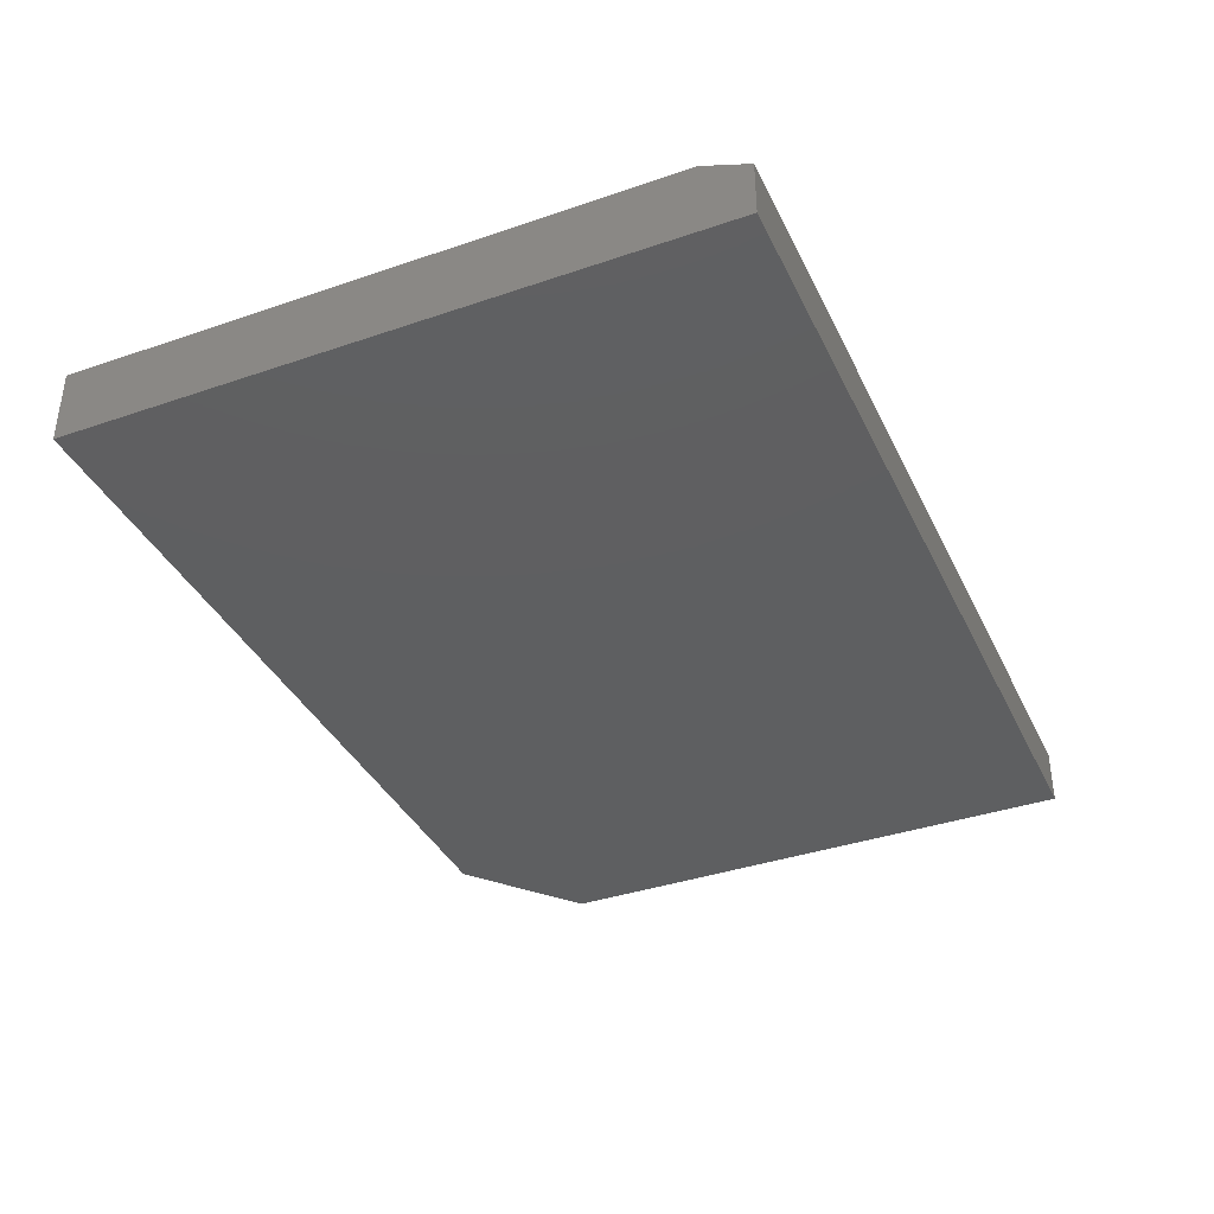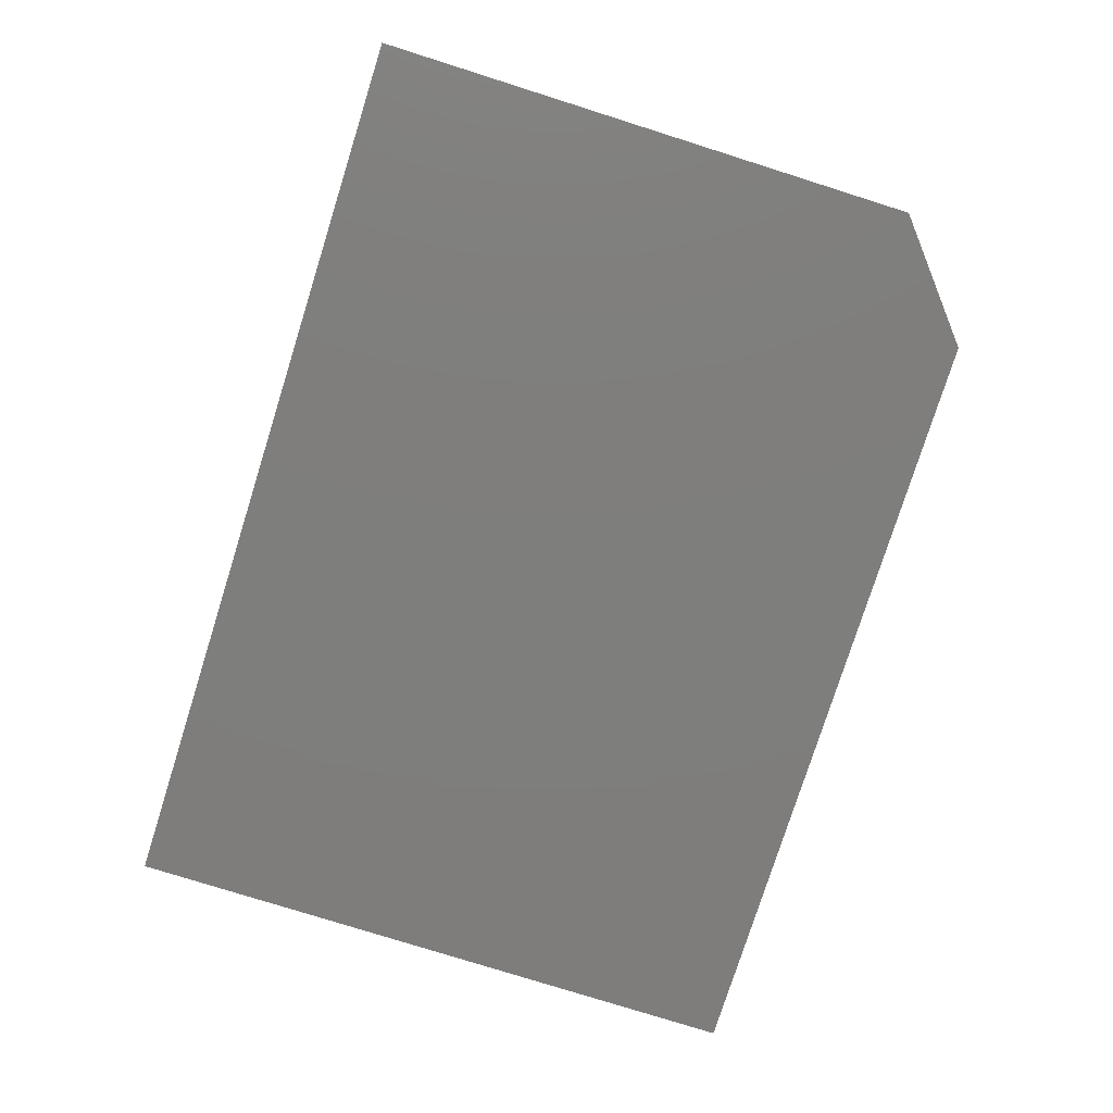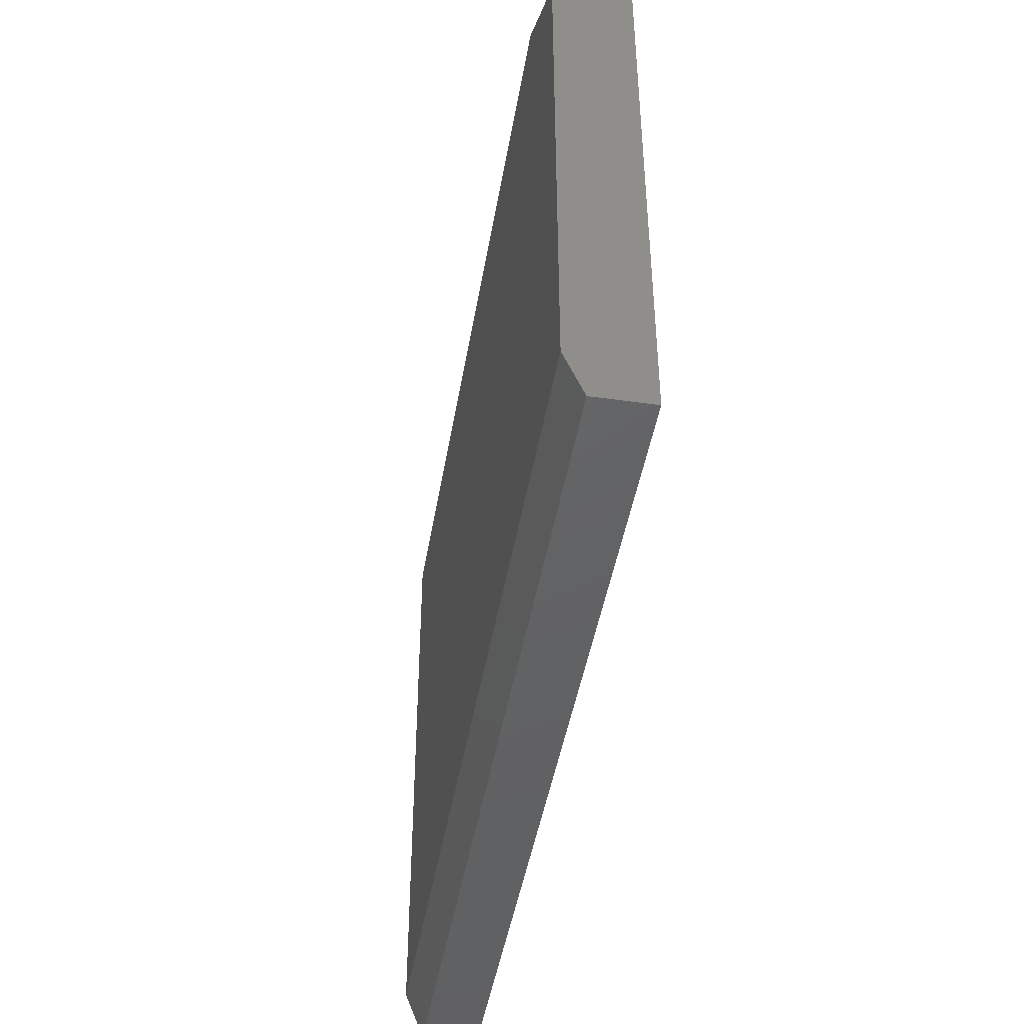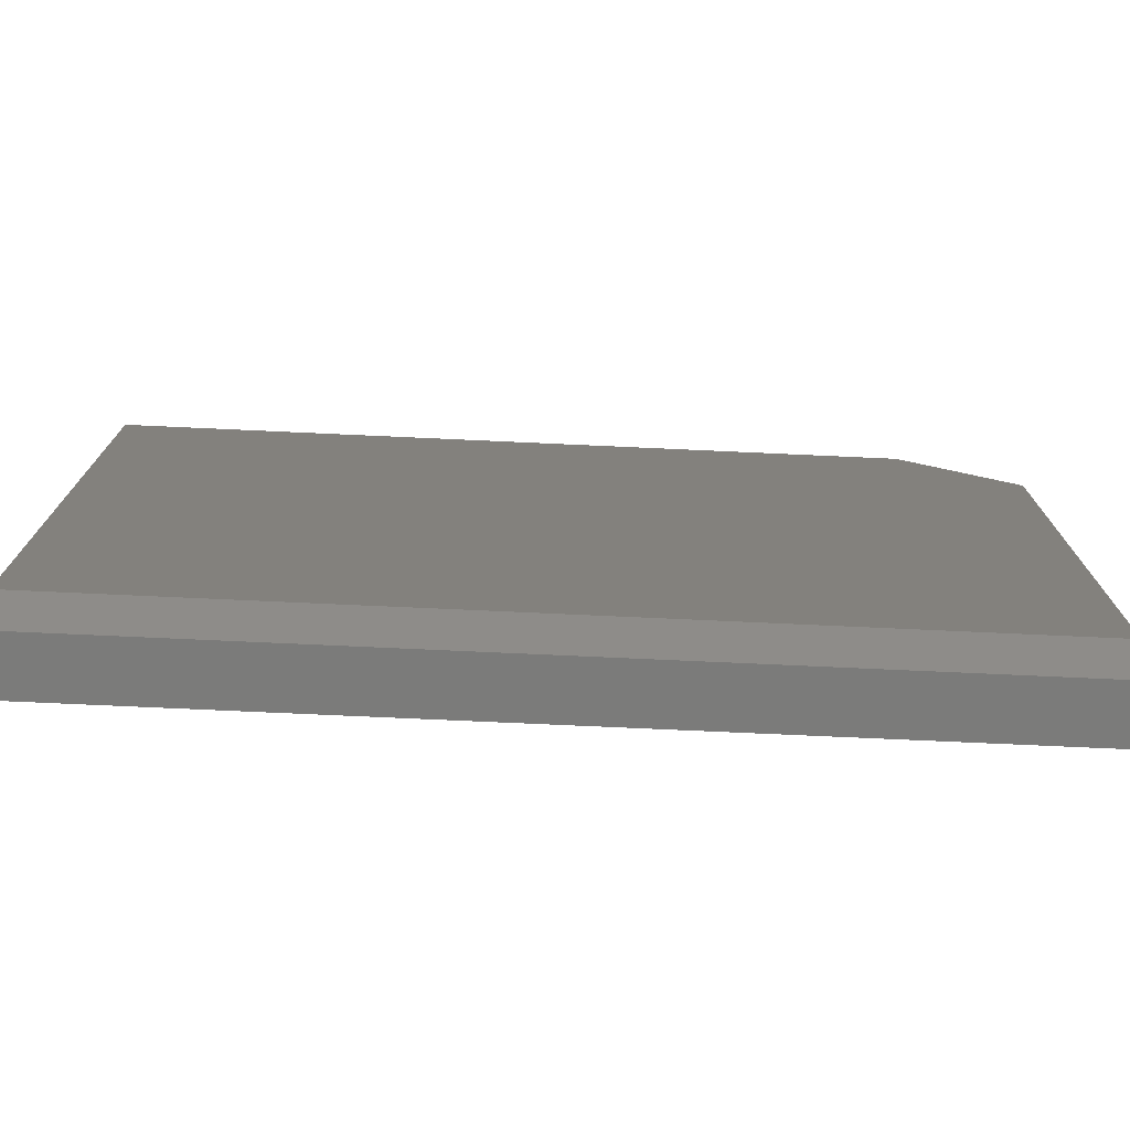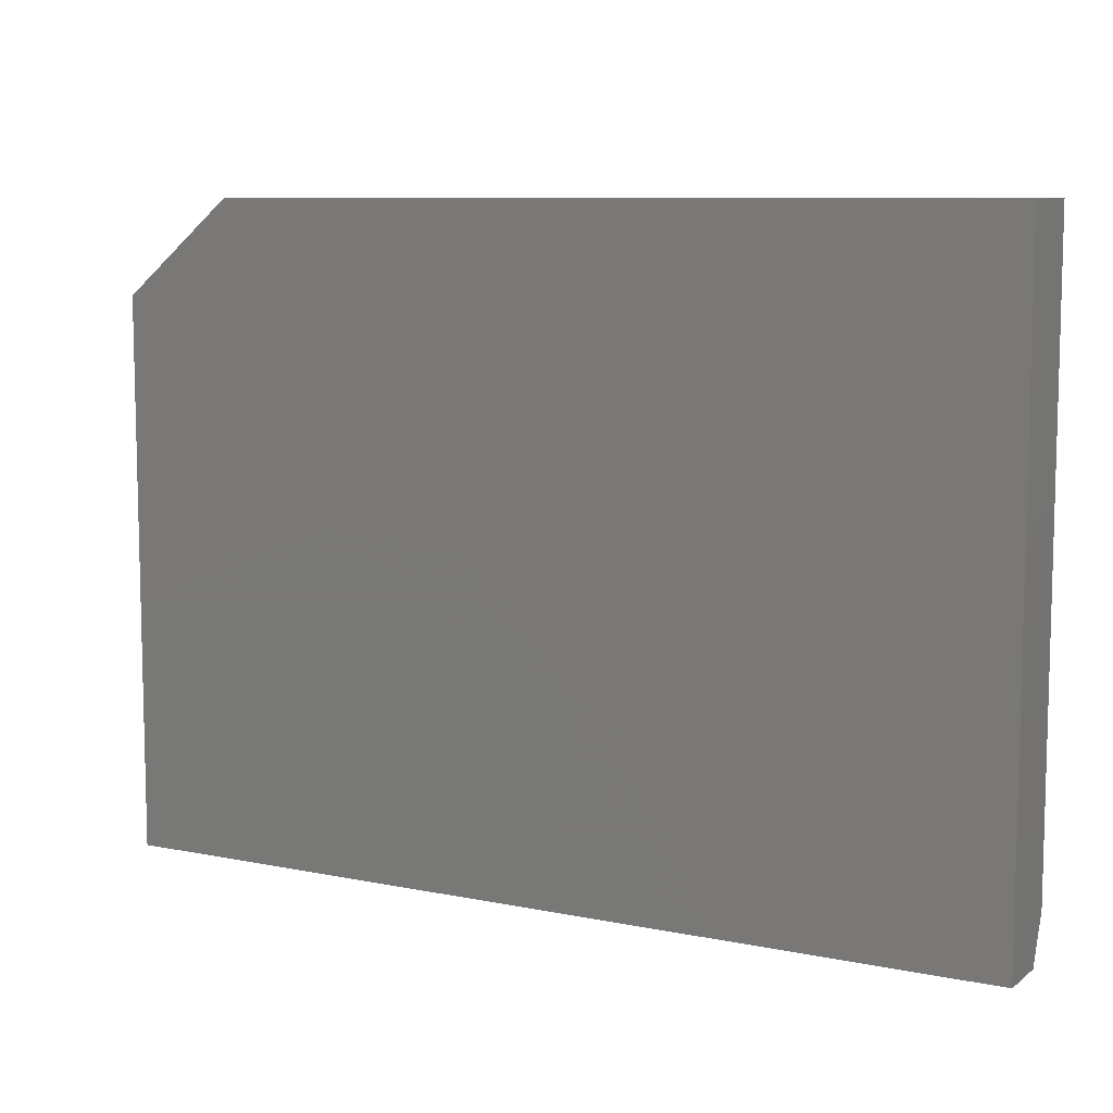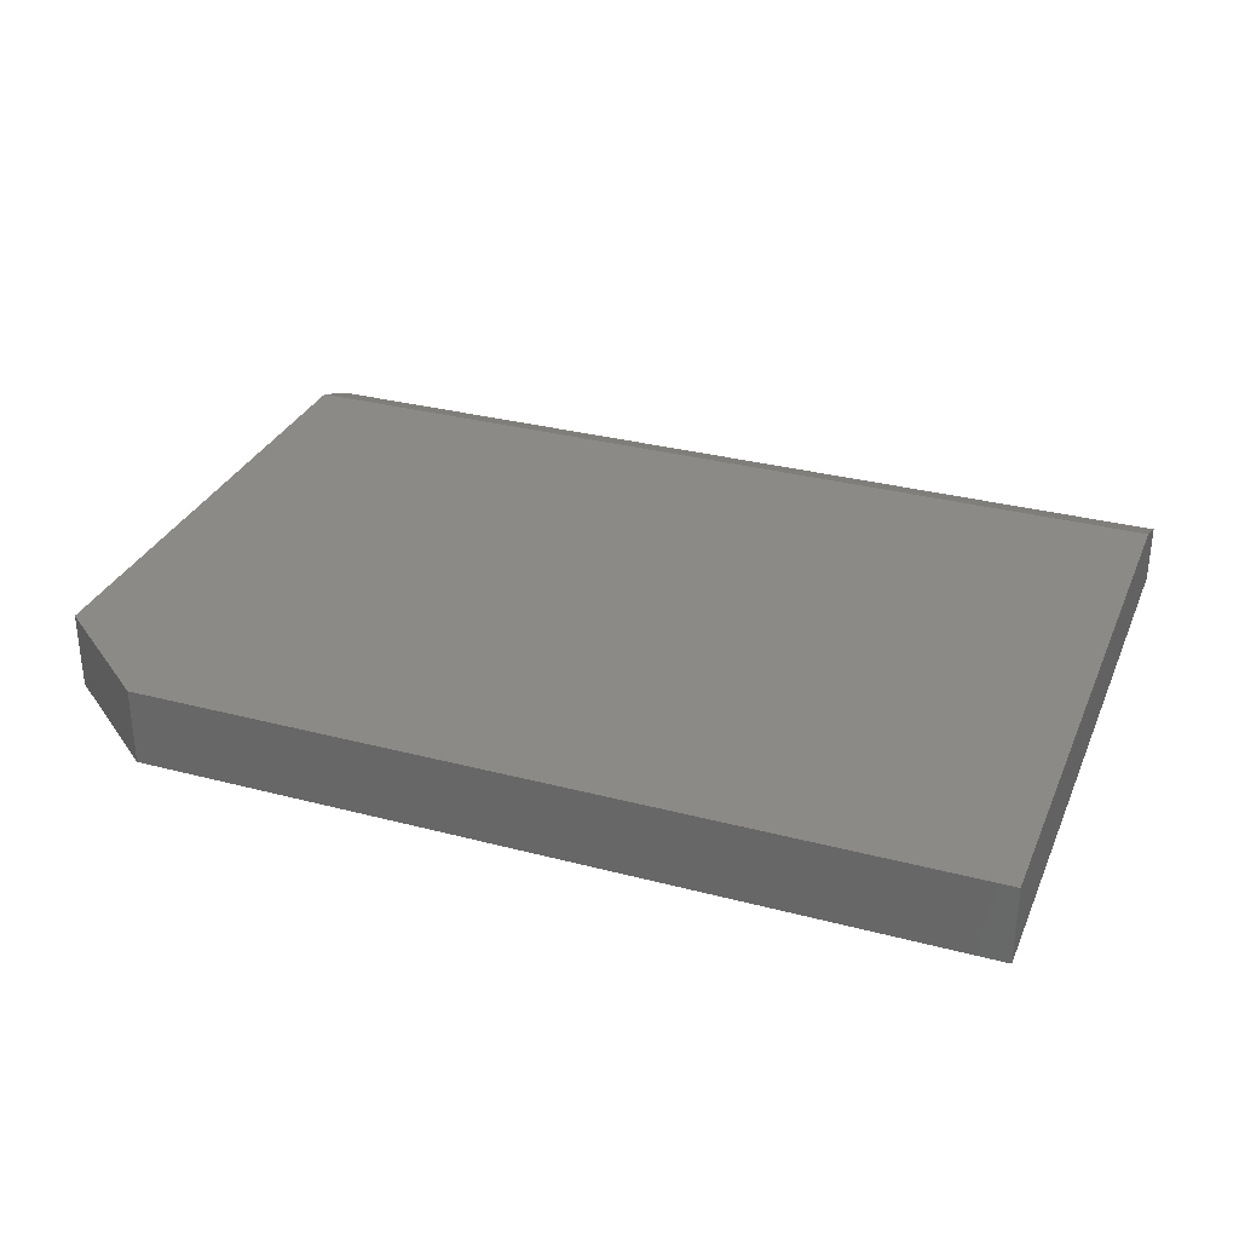
<metadata>
{"format":"stl","ext":"stl","renderer":"f3d","projection":"perspective","resolution":1024,"background":"white","views":[{"elev":-37.8,"azim":113.6,"up":"+Y"},{"elev":-77.8,"azim":-107.5,"up":"+Y"},{"elev":-44.7,"azim":-99.4,"up":"+Z"},{"elev":-74.3,"azim":177.4,"up":"+Z"},{"elev":8.7,"azim":28.9,"up":"+Z"},{"elev":31.2,"azim":20.6,"up":"+Y"}]}
</metadata>
<code>
# stl→obj: 12 verts, 20 faces
v -0.6562 0.0625 0.5368
v 3.287e-17 0.0625 0.5368
v -0.75 0.0625 0.4587
v 2.392e-18 0.0625 0.03906
v -0.75 0.0625 0.03906
v -0.75 0.04688 0
v -0.75 0 0
v -0.75 3.118e-33 0.4587
v 0 8.327e-17 -4.592e-17
v 3.287e-17 8.327e-17 0.5368
v -0.6562 1.041e-17 0.5368
v -5.204e-18 0.04688 -4.592e-17
f 1 2 3
f 3 2 4
f 3 4 5
f 6 7 5
f 5 7 8
f 5 8 3
f 7 9 8
f 8 9 10
f 8 10 11
f 2 1 10
f 10 1 11
f 8 11 3
f 3 11 1
f 12 4 9
f 9 4 2
f 9 2 10
f 6 12 7
f 7 12 9
f 5 4 6
f 6 4 12

</code>
